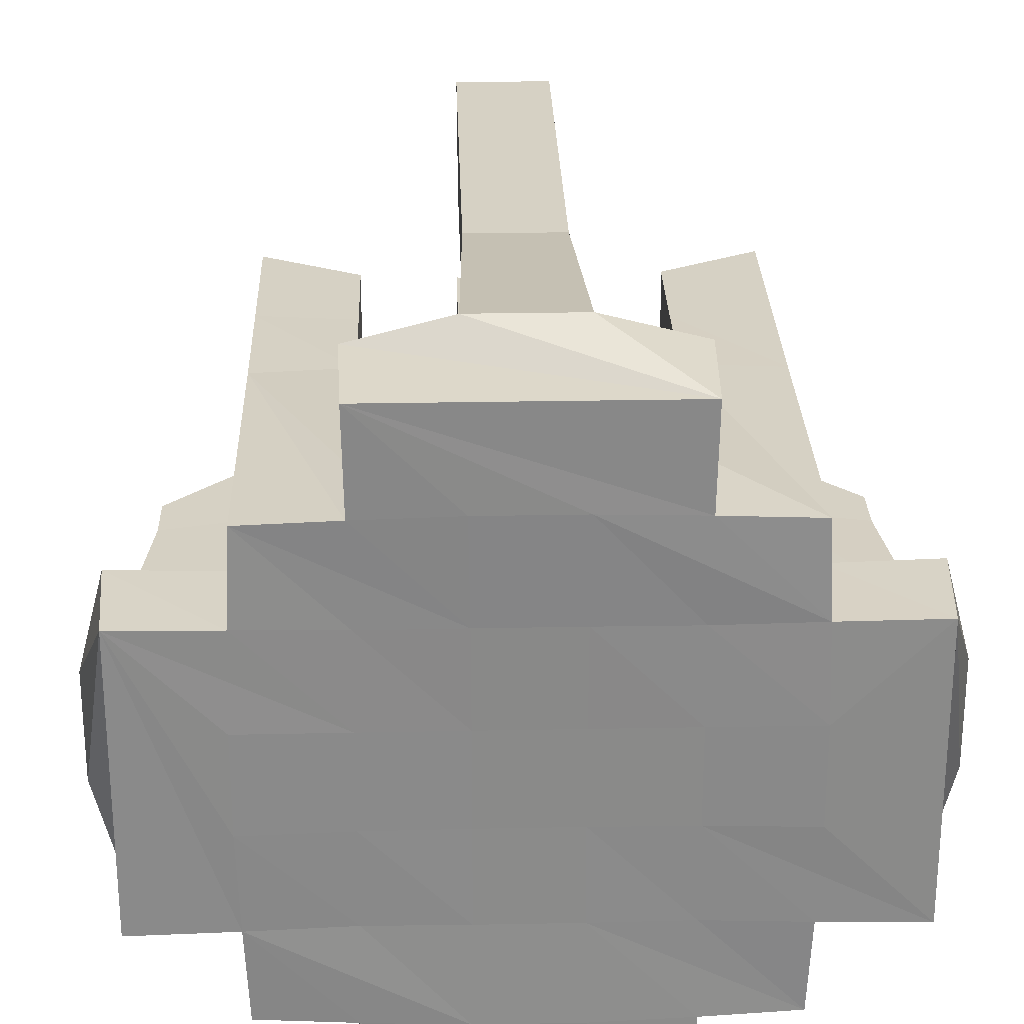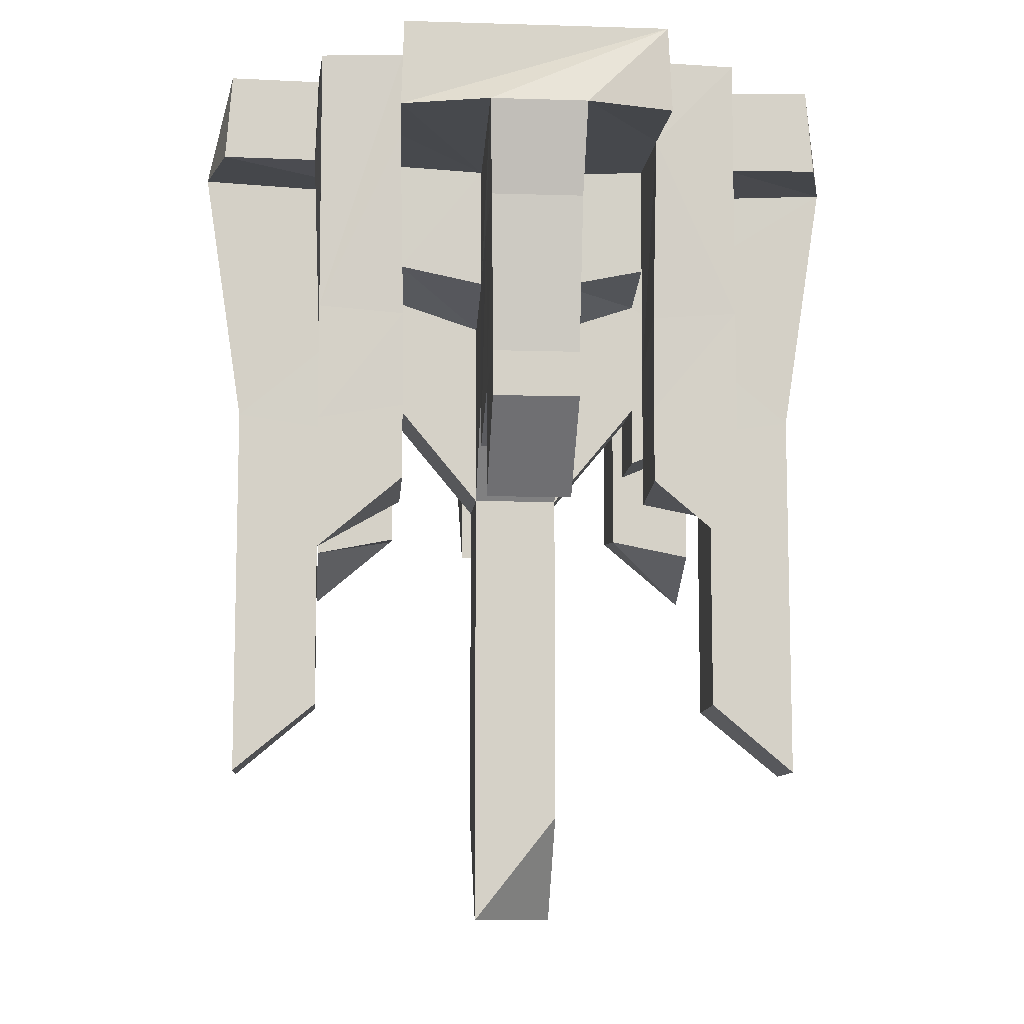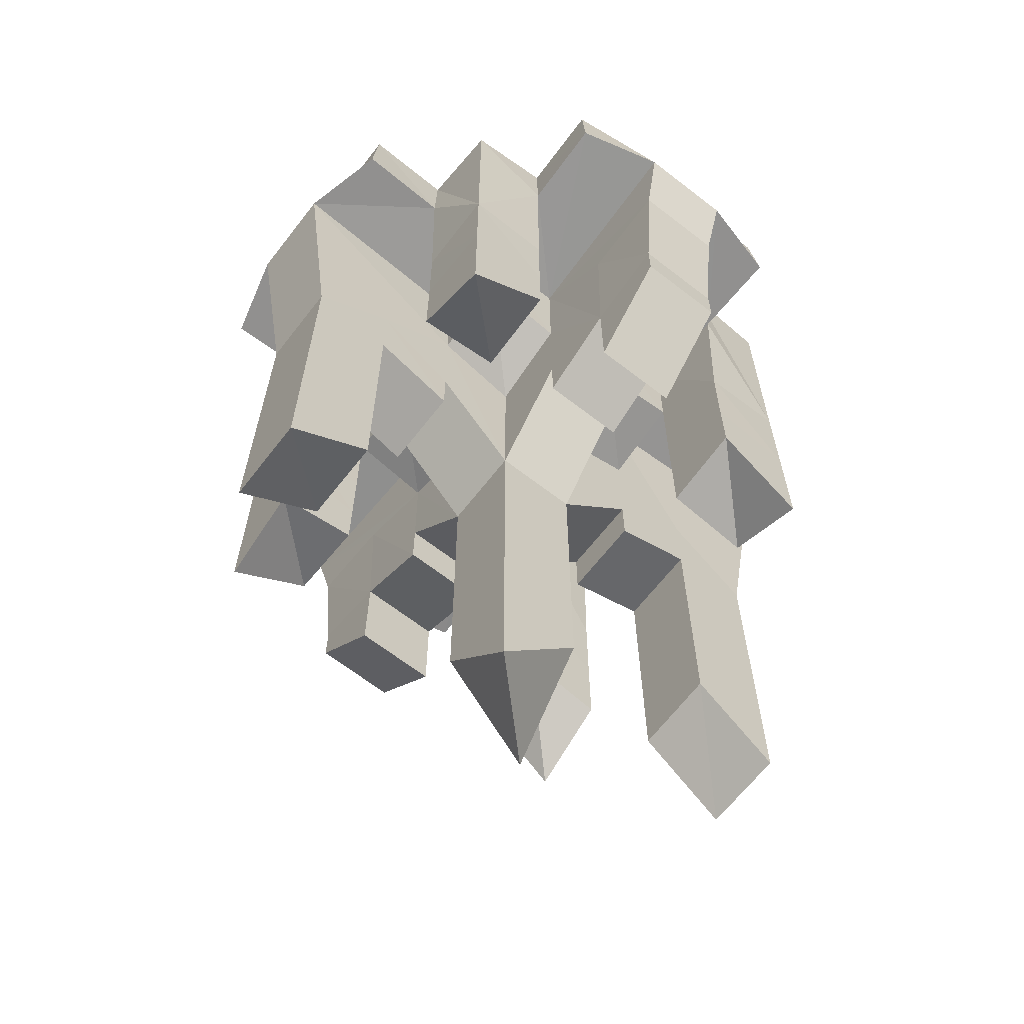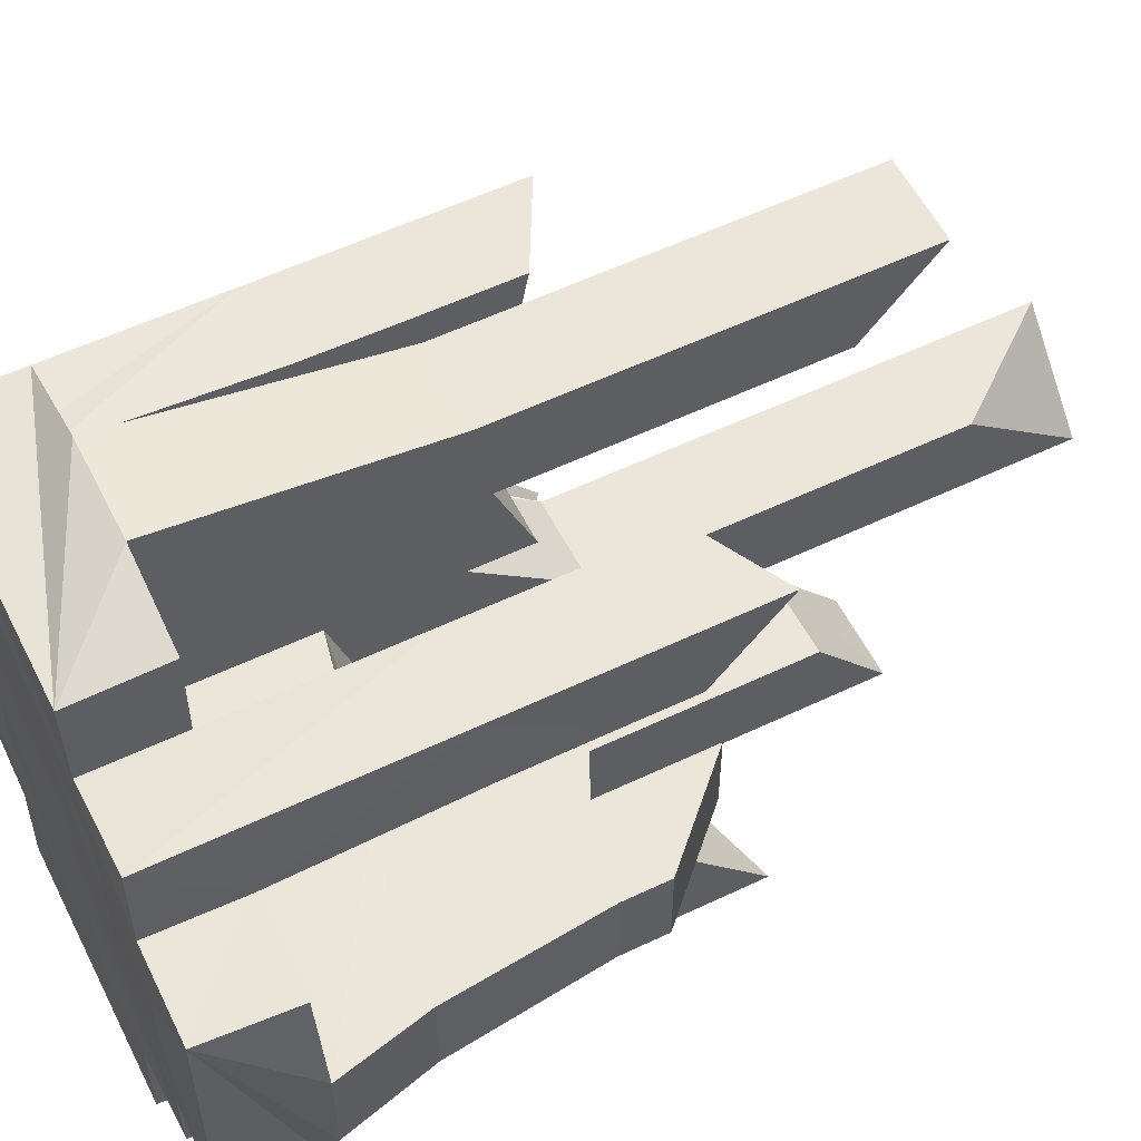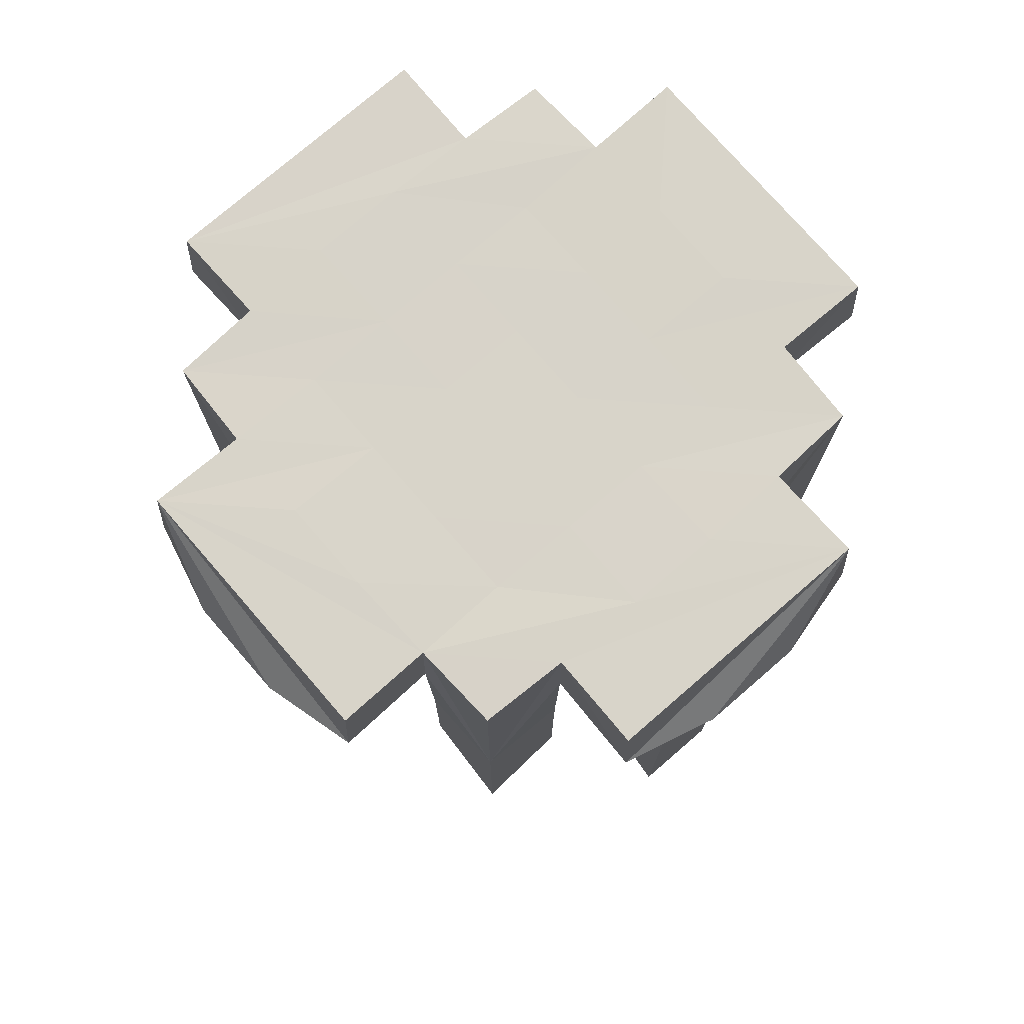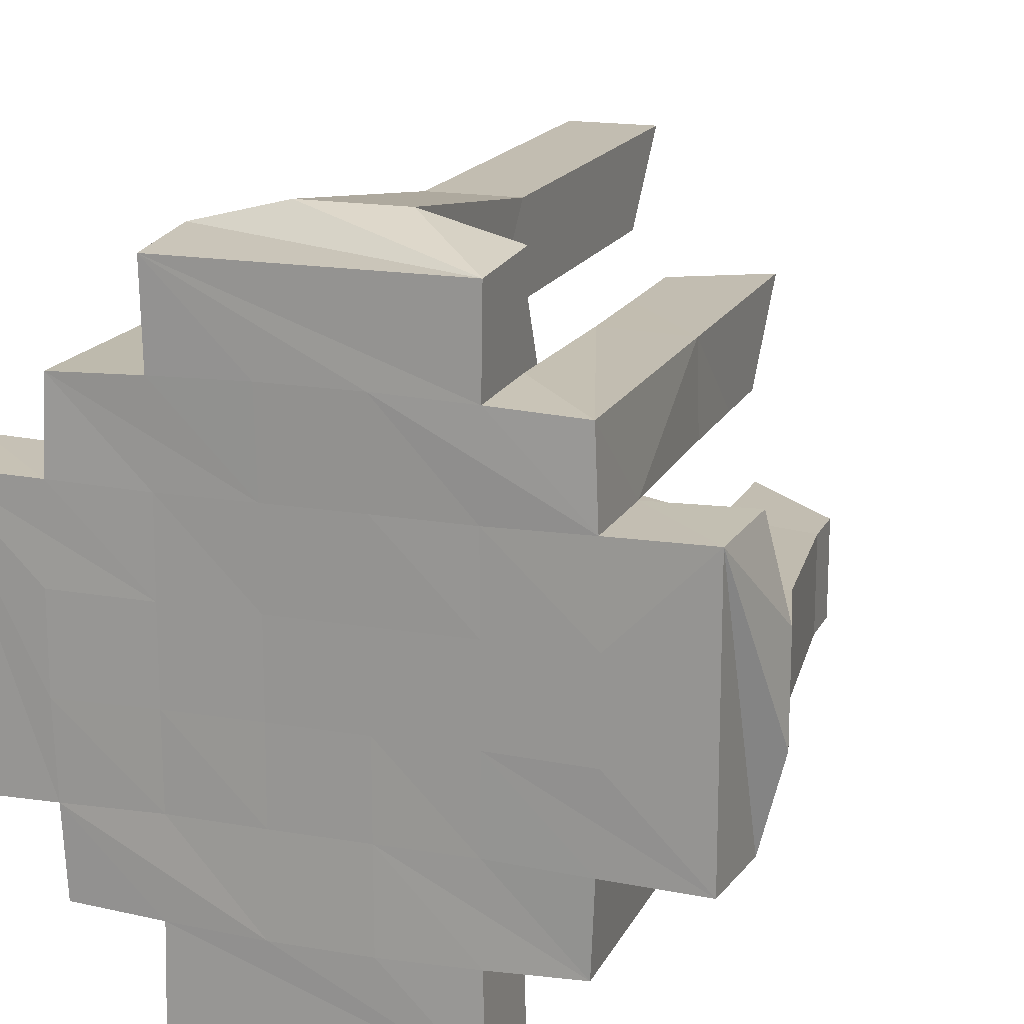
<metadata>
{"format":"obj","ext":"obj","renderer":"f3d","projection":"perspective","resolution":1024,"background":"white","views":[{"elev":26.8,"azim":178.3,"up":"+Z"},{"elev":-9.6,"azim":-94.6,"up":"+Y"},{"elev":-65.7,"azim":52.1,"up":"+Y"},{"elev":56.4,"azim":-116.5,"up":"+Z"},{"elev":75.7,"azim":139.1,"up":"+Y"},{"elev":16.9,"azim":-160.8,"up":"+Z"}]}
</metadata>
<code>
o Bot1-2.001
v 0.9 1.761 0.1
v 0.8803 1.994 0.1028
v 0.8803 1.994 -0.002817
v 0.888 2.203 0.2052
v 0.888 2.203 -0.1052
v 1 1.598 0.3
v 1 1.77 0.2
v 1 1.598 -0.2
v 1 1.683 -0.1
v 1 1.753 -0.2
v 1 1.889 0.3
v 0.9914 2.1 0.2052
v 1.098 2.09 0.1006
v 1.098 2.09 -0.000629
v 1.099 1.946 -0.000341
v 1.095 2.203 0.412
v 1.095 2.1 0.3086
v 1.095 2.203 -0.312
v 1.2 1.69 0.1
v 1.2 1.35 -0.3
v 1.2 1.432 -0.2
v 1.2 1.797 -0.3
v 1.2 1.879 0.3017
v 1.2 1.811 -0.1
v 1.2 1.879 -0.2017
v 1.2 1.946 -0.101
v 1.193 2.1 -0.346
v 1.4 1.765 0.3
v 1.4 1.671 0.2
v 1.4 1.651 0.3
v 1.4 1.744 0.2
v 1.4 1.837 0.2
v 1.4 1.742 0
v 1.4 1.742 0.1
v 1.4 1.811 -3e-06
v 1.4 1.837 -0.1
v 1.4 1.881 -0.2008
v 1.1 1.651 0.3
v 1.1 1.671 0.2
v 1.1 1.671 -0.1
v 1.1 1.881 0.3008
v 1.1 1.742 0.1
v 1.1 1.742 0
v 1.1 1.837 -0.1
v 1.099 2.095 -0.101
v 1.095 2.1 -0.2086
v 1.3 1.167 0.1
v 1.3 1.35 0.4
v 1.3 1.432 0.3
v 1.3 1.35 -0.3
v 1.3 1.797 -0.3
v 1.3 1.879 0.3017
v 1.3 1.742 0.2
v 1.3 1.742 -0.1
v 1.3 1.879 -0.2017
v 1.301 2.09 0.2019
v 1.301 2.09 -0.1019
v 1.307 2.1 -0.346
v 1.408 2.1 0.4197
v 1.403 2.202 0.3053
v 1.5 1.683 0.2
v 1.5 1.753 0.3
v 1.5 1.77 -0.1
v 1.501 1.881 -0.1005
v 1.5 1.889 -0.2
v 1.509 2.1 -0.1052
v 1.501 2.2 -0.2008
v 1.6 1.814 -2e-06
v 1.612 2.203 0.2052
v 1.193 2.1 0.446
v 1.092 2.1 0.4197
v 1.2 1.797 0.4
v 1.2 1.35 0.4
v 1.3 1.797 0.4
v 1 1.753 0.3
v 1.1 1.765 0.3
v 1.097 2.202 0.3053
v 1.4 1.881 0.3008
v 1.5 1.889 0.3
v 1.405 2.1 0.3086
v 1.501 2.2 0.3008
v 0.9947 2.202 0.2032
v 1.1 1.967 0.2005
v 1.4 1.967 0.2005
v 1.505 2.202 0.2032
v 1.509 2.1 0.2052
v 1 1.661 0.1
v 0.9 1.814 0.1
v 1 1.791 0.1
v 0.9914 1.988 0.1017
v 0.854 2.1 0.1066
v 1.2 1.913 0.1
v 1.2 1.293 0.1
v 1.3 1.69 0.1
v 1.3 1.913 0.1
v 1.401 1.946 0.1003
v 1.5 1.791 0.1
v 1.402 2.09 0.1006
v 1.509 1.988 0.1017
v 1.6 1.814 0.1
v 1.62 1.994 0.1028
v 1.646 2.1 0.1066
v 1 1.77 -0.1
v 1.1 1.744 -0.1
v 0.9992 1.881 -0.1005
v 0.9914 2.1 -0.1052
v 1.2 1.742 -0.1
v 1.5 1.683 -0.1
v 1.4 1.744 -0.1
v 1.4 1.967 -0.1005
v 1.3 1.434 -0.2
v 1.3 1.783 -0.2
v 1.3 1.783 0.3
v 1 1.683 0.2
v 0.9992 1.881 0.2005
v 1.1 1.744 0.2
v 1.1 1.837 0.2
v 1.099 2.095 0.201
v 1.2 1.742 0.2
v 1.2 1.811 0.2
v 1.3 1.811 0.2
v 1.5 1.77 0.2
v 1.401 2.095 0.201
v 1.501 1.881 0.2005
v 0.9 1.761 0
v 0.9 1.814 -2e-06
v 1 1.661 0
v 0.854 2.1 -0.00657
v 0.9914 1.988 -0.001721
v 1.2 1.69 0
v 1.2 1.913 0
v 1.3 1.69 0
v 1.402 2.09 -0.000629
v 1.509 1.988 -0.001721
v 1.5 1.661 0
v 1.62 1.994 -0.002817
v 1.646 2.1 -0.00657
v 0.9947 2.202 -0.1032
v 1.3 1.946 -0.101
v 1.505 2.202 -0.1032
v 1.612 2.203 -0.1052
v 1 1.889 -0.2
v 1.1 1.765 -0.2
v 1.1 1.881 -0.2008
v 1.4 1.651 -0.2
v 1.4 1.765 -0.2
v 1.5 1.753 -0.2
v 1.092 2.1 -0.3197
v 1.405 2.203 -0.312
v 1.2 1.167 0
v 1.3 1.293 0
v 1.2 1.434 0.3
v 1.6 1.761 0.1
v 1.5 1.661 0.1
v 1.6 1.761 0
v 1.5 1.598 0.3
v 1.1 1.651 -0.2
v 1.4 1.671 -0.1
v 1.5 1.598 -0.2
v 1.2 1.783 0.3
v 1 1.791 0
v 1.5 1.791 0
v 1.2 1.783 -0.2
v 1.1 1.811 -3e-06
v 1.1 1.811 0.1
v 1.4 1.811 0.1
v 1.3 1.811 -0.1
v 1.099 1.946 0.1003
v 1.2 1.946 0.201
v 1.3 1.946 0.201
v 1.1 1.967 -0.1005
v 1.401 1.946 -0.000341
v 1.3 1.913 0
v 1.307 2.1 0.446
v 1.199 2.09 0.2019
v 0.8803 2.1 0.2085
v 1.62 2.1 0.2085
v 0.8803 2.1 -0.1085
v 1.401 2.095 -0.101
v 1.62 2.1 -0.1085
v 1.199 2.09 -0.1019
v 1.405 2.1 -0.2086
v 1.408 2.1 -0.3197
v 1.405 2.203 0.412
v 1.198 2.203 0.3086
v 1.302 2.203 0.3086
v 0.9992 2.2 0.3008
v 1.1 2.2 0.2005
v 1.2 2.201 0.201
v 1.3 2.201 0.201
v 1.4 2.2 0.2005
v 0.9914 2.203 0.1017
v 1.099 2.201 0.1003
v 1.2 2.2 0.1
v 1.3 2.2 0.1
v 1.401 2.201 0.1003
v 1.509 2.203 0.1017
v 0.9914 2.203 -0.00172
v 1.099 2.201 -0.000341
v 1.2 2.2 0
v 1.3 2.2 0
v 1.401 2.201 -0.000341
v 1.509 2.203 -0.00172
v 1.1 2.2 -0.1005
v 1.2 2.201 -0.101
v 1.3 2.201 -0.101
v 1.4 2.2 -0.1005
v 0.9992 2.2 -0.2008
v 1.097 2.202 -0.2053
v 1.198 2.203 -0.2086
v 1.302 2.203 -0.2086
v 1.403 2.202 -0.2053
f 88 125 1
f 126 125 88
f 2 126 88
f 3 126 2
f 91 3 2
f 128 3 91
f 4 128 91
f 4 178 128
f 4 91 176
f 5 178 4
f 75 114 6
f 7 114 75
f 103 8 9
f 10 8 103
f 11 7 75
f 115 7 11
f 105 10 103
f 142 10 105
f 12 115 11
f 106 142 105
f 187 12 11
f 82 12 187
f 138 142 106
f 208 142 138
f 118 168 83
f 13 168 118
f 14 171 15
f 45 171 14
f 16 17 71
f 77 17 16
f 209 148 46
f 18 148 209
f 19 150 93
f 130 150 19
f 72 152 73
f 160 152 72
f 163 20 21
f 22 20 163
f 23 160 72
f 23 119 160
f 120 119 23
f 24 163 107
f 25 22 163
f 25 163 24
f 169 120 23
f 169 19 120
f 92 19 169
f 131 24 130
f 131 25 24
f 26 25 131
f 70 169 23
f 70 23 72
f 175 169 70
f 181 25 26
f 27 22 25
f 27 25 181
f 28 29 30
f 31 29 28
f 109 145 158
f 146 145 109
f 78 31 28
f 32 31 78
f 166 33 34
f 35 33 166
f 36 146 109
f 37 146 36
f 84 32 78
f 110 37 36
f 80 84 78
f 123 84 80
f 179 37 110
f 182 37 179
f 97 135 154
f 162 135 97
f 87 127 89
f 89 127 161
f 38 39 76
f 76 39 116
f 40 157 104
f 104 157 143
f 76 116 41
f 41 116 117
f 42 43 165
f 165 43 164
f 104 143 44
f 44 143 144
f 41 117 83
f 44 144 171
f 41 83 17
f 17 83 118
f 171 144 45
f 45 144 46
f 47 151 94
f 94 151 132
f 48 49 74
f 74 49 113
f 111 50 112
f 112 50 51
f 74 113 52
f 113 53 52
f 52 53 121
f 54 112 167
f 112 51 55
f 167 112 55
f 52 121 170
f 121 94 170
f 170 94 95
f 132 167 173
f 167 55 173
f 173 55 139
f 52 170 174
f 74 52 174
f 174 170 56
f 139 55 57
f 55 51 58
f 57 55 58
f 84 96 123
f 123 96 98
f 172 110 133
f 133 110 179
f 59 80 184
f 184 80 60
f 182 183 212
f 212 183 149
f 156 61 62
f 62 61 122
f 108 159 63
f 63 159 147
f 62 122 79
f 79 122 124
f 63 147 64
f 64 147 65
f 79 124 86
f 64 65 66
f 79 86 81
f 81 86 85
f 66 65 140
f 140 65 67
f 153 155 100
f 100 155 68
f 100 68 101
f 101 68 136
f 101 136 102
f 102 136 137
f 102 137 69
f 137 180 69
f 177 102 69
f 69 180 141
f 70 16 71
f 48 72 73
f 74 70 72
f 74 72 48
f 174 16 70
f 174 70 74
f 59 16 174
f 184 16 59
f 38 75 6
f 76 11 75
f 76 75 38
f 41 187 11
f 41 11 76
f 17 187 41
f 77 187 17
f 156 28 30
f 62 78 28
f 62 28 156
f 79 60 80
f 79 78 62
f 79 80 78
f 81 60 79
f 12 4 176
f 82 4 12
f 169 118 83
f 175 118 169
f 84 56 170
f 123 56 84
f 177 85 86
f 69 85 177
f 87 88 1
f 89 2 88
f 89 88 87
f 90 91 2
f 90 2 89
f 42 90 89
f 165 90 42
f 168 91 90
f 168 90 165
f 13 91 168
f 19 168 165
f 92 168 19
f 47 19 93
f 94 19 47
f 166 95 94
f 96 95 166
f 97 96 166
f 97 98 96
f 97 166 34
f 99 98 97
f 153 97 154
f 100 99 97
f 100 97 153
f 101 98 99
f 101 99 100
f 102 98 101
f 40 103 9
f 104 105 103
f 104 103 40
f 44 106 105
f 44 105 104
f 171 106 44
f 45 106 171
f 54 24 107
f 167 24 54
f 108 109 158
f 63 36 109
f 63 109 108
f 64 179 110
f 64 36 63
f 64 110 36
f 66 179 64
f 111 163 21
f 112 163 111
f 152 160 49
f 49 160 113
f 114 7 39
f 7 115 116
f 39 7 116
f 115 12 117
f 116 115 117
f 117 12 83
f 83 12 118
f 119 120 53
f 53 120 121
f 29 31 61
f 31 32 122
f 61 31 122
f 84 123 124
f 122 32 124
f 32 84 124
f 124 123 86
f 125 126 127
f 126 3 161
f 127 126 161
f 3 128 129
f 161 3 129
f 161 129 43
f 43 129 164
f 129 128 15
f 164 129 15
f 15 128 14
f 164 15 130
f 130 15 131
f 150 130 151
f 151 130 132
f 132 173 35
f 35 173 172
f 35 172 162
f 172 133 162
f 33 35 162
f 162 133 134
f 135 162 155
f 162 134 68
f 155 162 68
f 134 133 136
f 68 134 136
f 136 133 137
f 178 5 106
f 106 5 138
f 171 45 26
f 26 45 181
f 139 57 110
f 110 57 179
f 66 140 180
f 180 140 141
f 8 10 157
f 10 142 143
f 157 10 143
f 142 208 144
f 143 142 144
f 144 208 46
f 46 208 209
f 145 146 159
f 146 37 147
f 159 146 147
f 182 212 65
f 147 37 65
f 37 182 65
f 65 212 67
f 148 18 27
f 20 22 50
f 22 27 51
f 50 22 51
f 27 18 58
f 51 27 58
f 58 18 183
f 183 18 149
f 150 47 93
f 151 47 150
f 152 48 73
f 49 48 152
f 20 111 21
f 50 111 20
f 125 87 1
f 127 87 125
f 135 153 154
f 155 153 135
f 114 38 6
f 39 38 114
f 29 156 30
f 61 156 29
f 8 40 9
f 157 40 8
f 145 108 158
f 159 108 145
f 119 113 160
f 53 113 119
f 161 42 89
f 43 42 161
f 33 97 34
f 162 97 33
f 163 54 107
f 112 54 163
f 19 121 120
f 94 121 19
f 164 19 165
f 130 19 164
f 132 166 94
f 35 166 132
f 24 132 130
f 167 132 24
f 168 169 83
f 92 169 168
f 95 84 170
f 96 84 95
f 171 131 15
f 26 131 171
f 139 172 173
f 110 172 139
f 17 70 71
f 80 59 174
f 118 70 17
f 175 70 118
f 56 80 174
f 123 80 56
f 91 12 176
f 91 118 12
f 13 118 91
f 98 177 86
f 98 86 123
f 102 177 98
f 178 14 128
f 106 14 178
f 45 14 106
f 179 137 133
f 66 137 179
f 180 137 66
f 46 181 45
f 182 179 57
f 148 181 46
f 27 181 148
f 58 182 57
f 183 182 58
f 16 184 77
f 77 184 185
f 185 184 186
f 186 184 60
f 187 77 82
f 77 185 82
f 82 185 188
f 185 186 189
f 188 185 189
f 60 81 190
f 189 186 190
f 186 60 190
f 190 81 191
f 191 81 85
f 4 82 192
f 82 188 192
f 188 189 193
f 192 188 193
f 189 190 194
f 193 189 194
f 190 191 195
f 194 190 195
f 85 69 196
f 195 191 196
f 191 85 196
f 196 69 197
f 4 192 198
f 192 193 198
f 193 194 199
f 198 193 199
f 194 195 200
f 199 194 200
f 195 196 201
f 200 195 201
f 196 197 202
f 201 196 202
f 197 69 203
f 202 197 203
f 198 199 5
f 4 198 5
f 5 199 138
f 199 200 204
f 138 199 204
f 200 201 205
f 204 200 205
f 201 202 206
f 205 201 206
f 202 203 207
f 206 202 207
f 203 69 140
f 207 203 140
f 140 69 141
f 204 205 208
f 138 204 208
f 208 205 209
f 205 206 210
f 209 205 210
f 206 207 211
f 210 206 211
f 207 140 211
f 211 140 212
f 212 140 67
f 209 210 18
f 211 212 18
f 210 211 18
f 18 212 149

</code>
